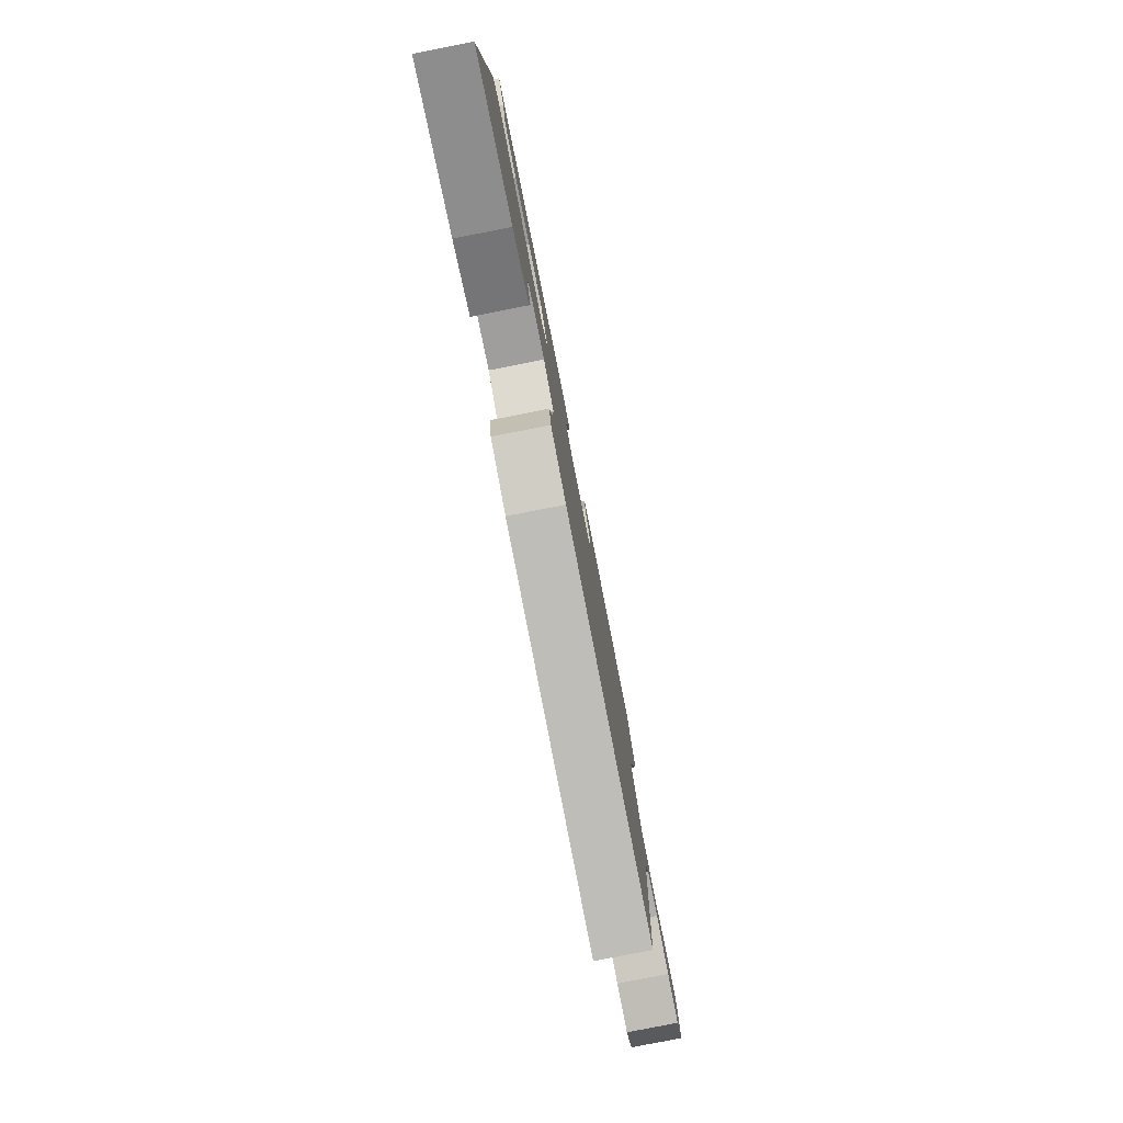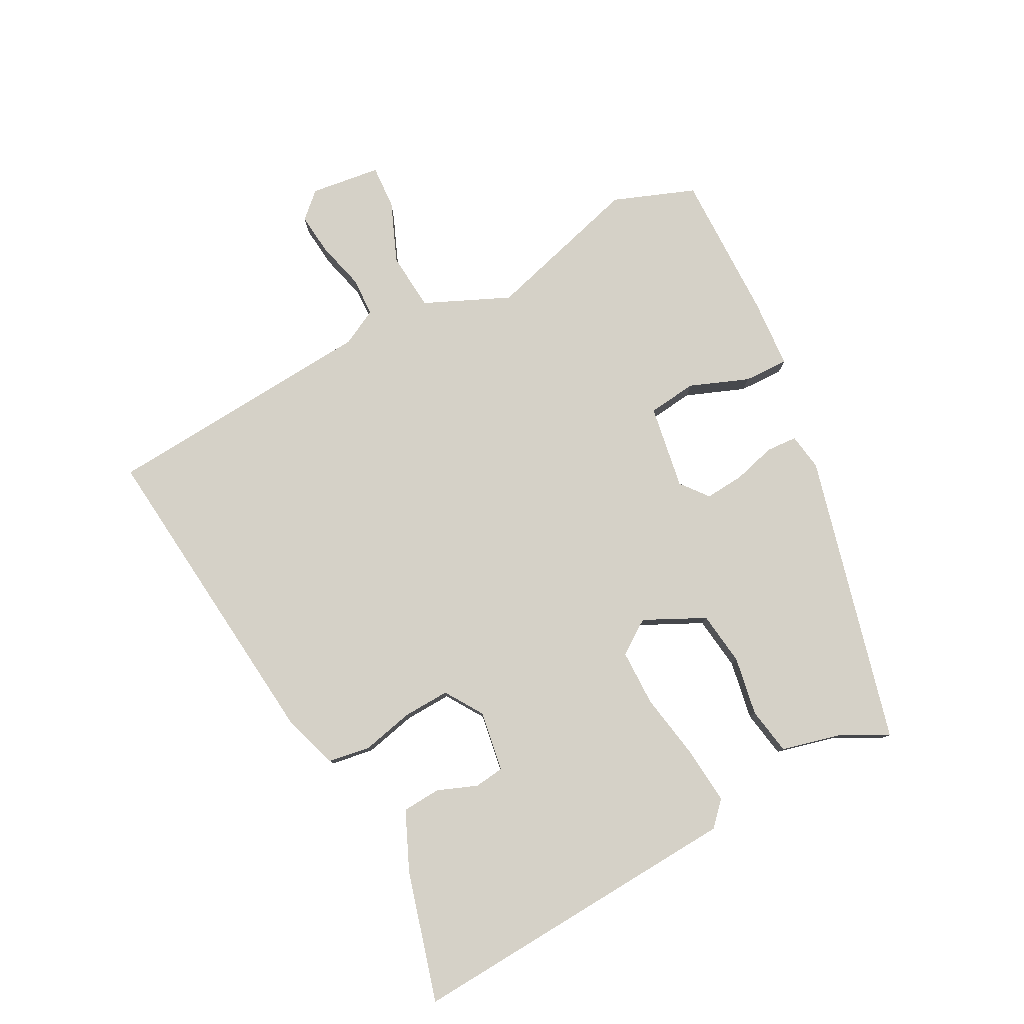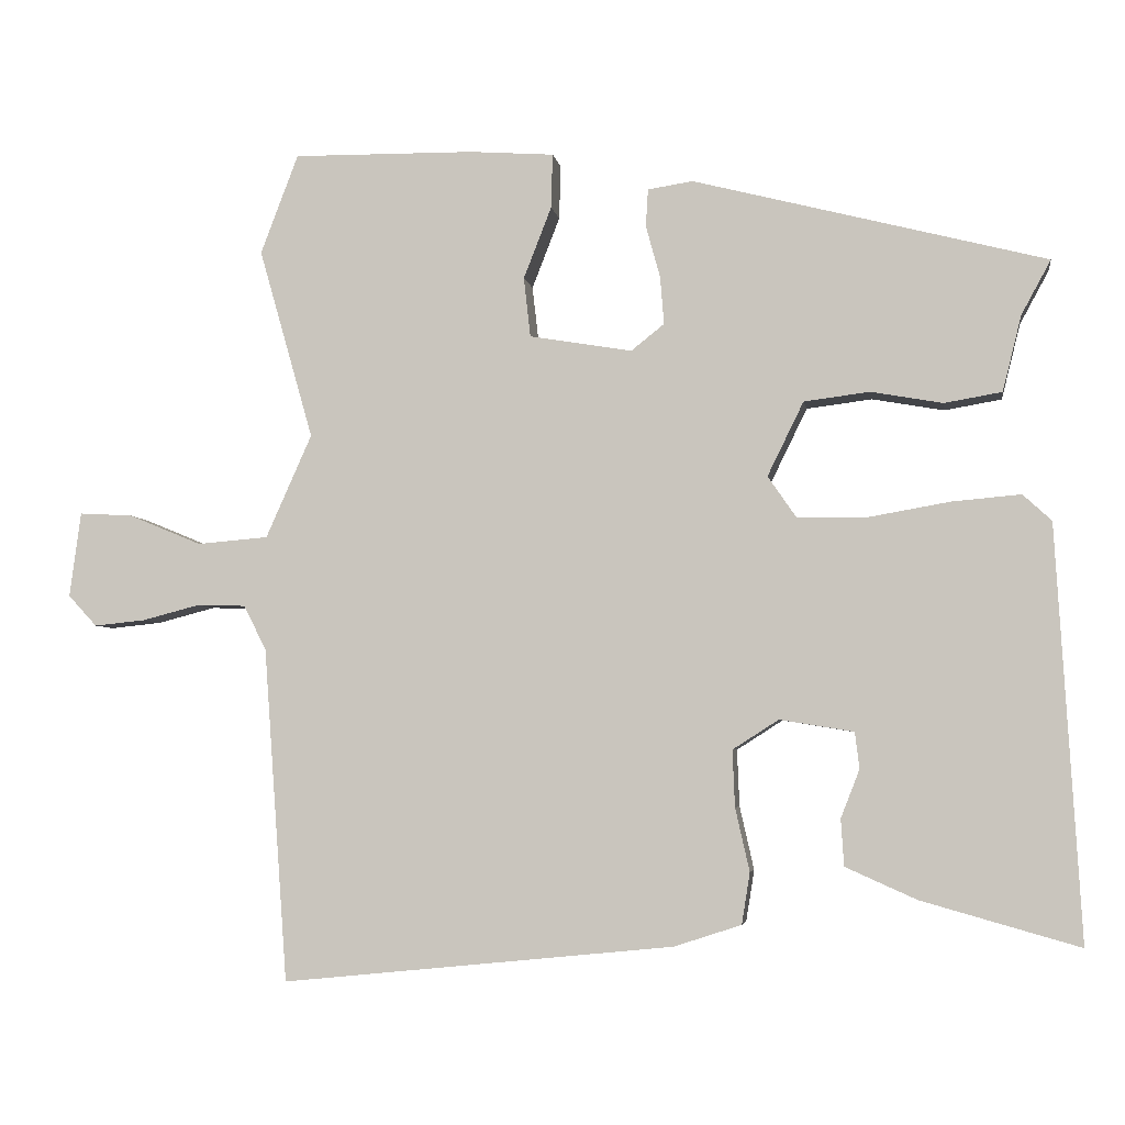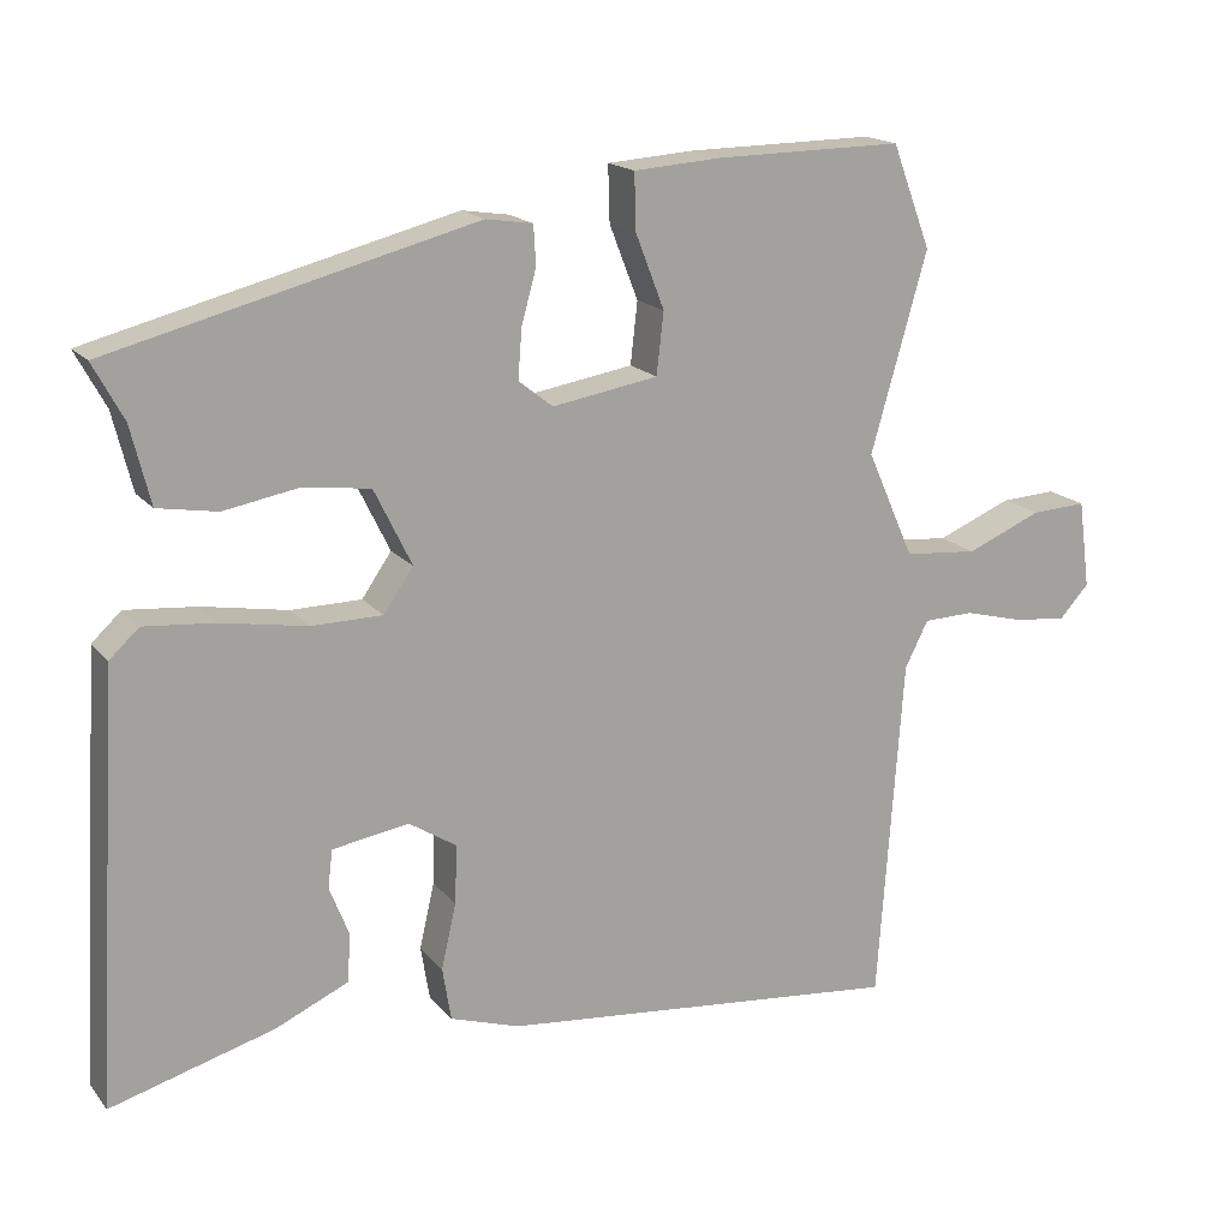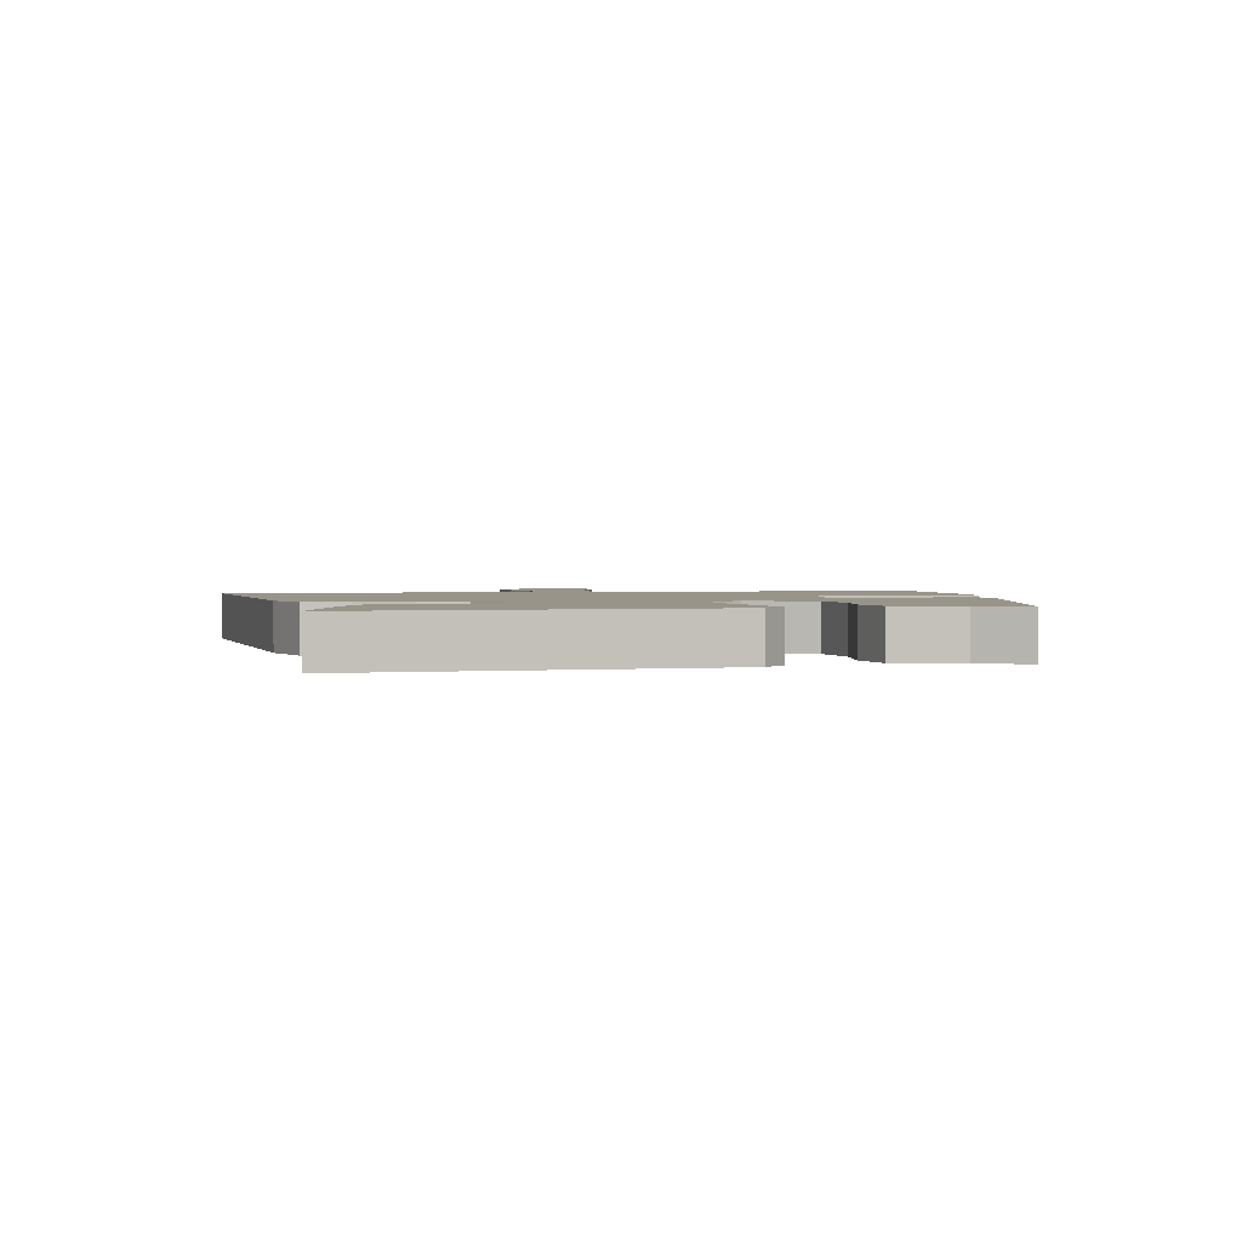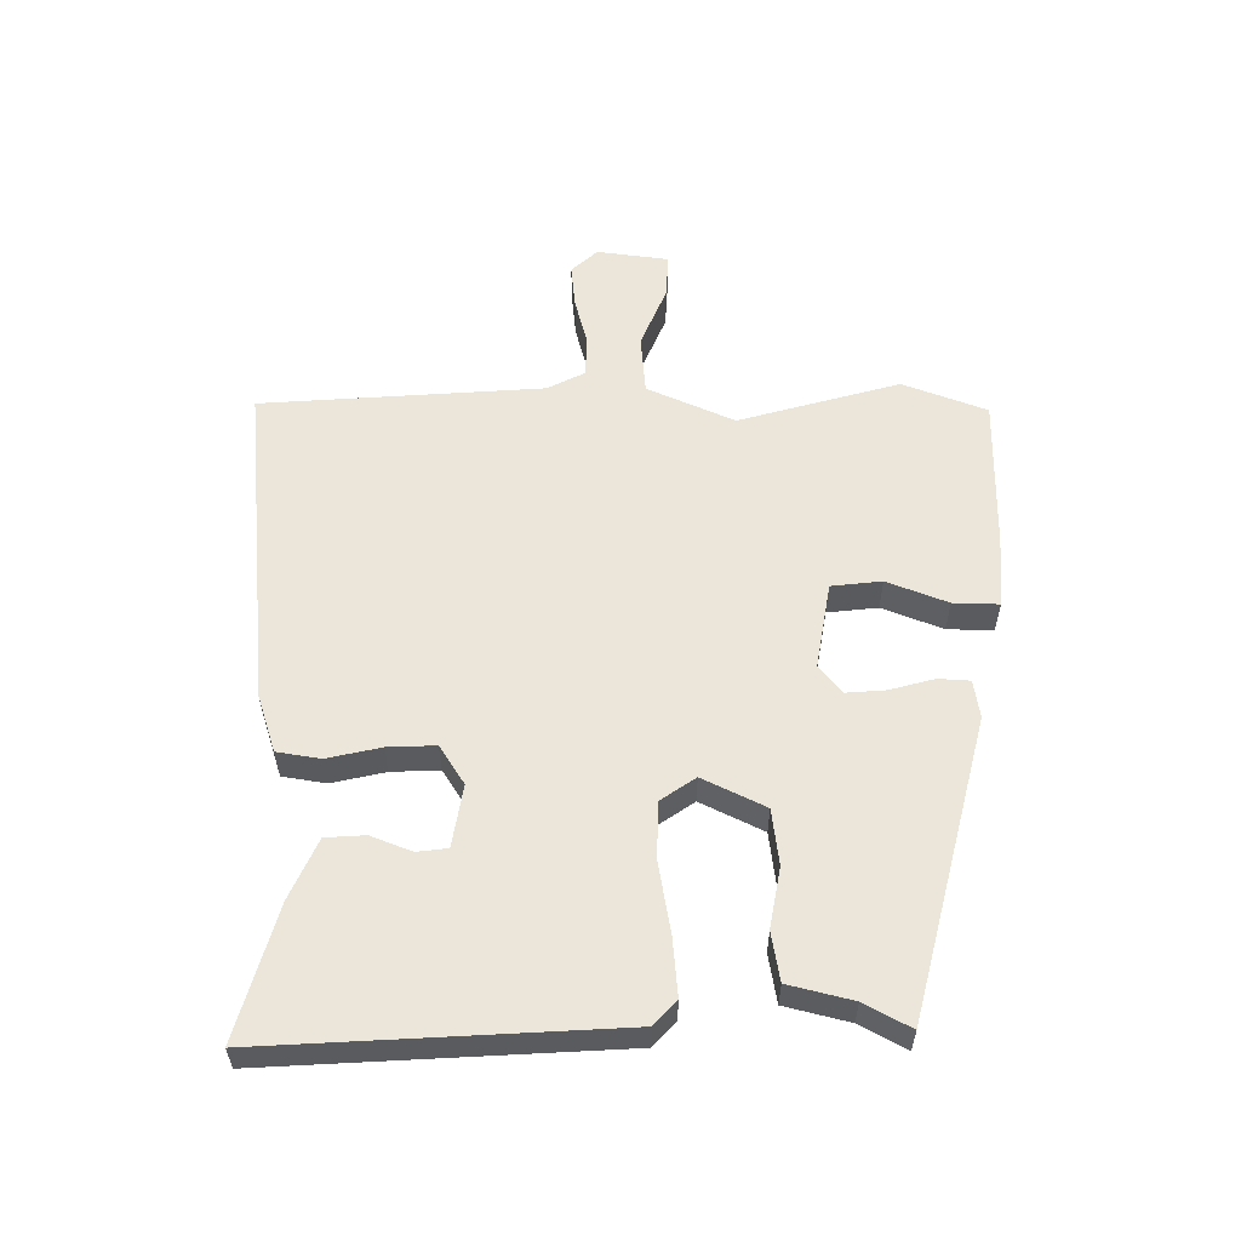
<metadata>
{"format":"obj","ext":"obj","renderer":"f3d","projection":"perspective","resolution":1024,"background":"white","views":[{"elev":-79.9,"azim":-78.9,"up":"+Z"},{"elev":79.4,"azim":-117.9,"up":"+Y"},{"elev":-4.4,"azim":-171.1,"up":"+Z"},{"elev":17.2,"azim":-26.0,"up":"+Z"},{"elev":1.8,"azim":-101.4,"up":"+Y"},{"elev":57.1,"azim":-89.7,"up":"+Y"}]}
</metadata>
<code>
v 0.489 0.07 -0.57
v -0.031 0.07 -0.518
v -0.12 0.07 -0.489
v -0.131 0.07 -0.421
v -0.112 0.07 -0.337
v -0.109 0.07 -0.262
v -0.17 0.07 -0.223
v -0.268 0.07 -0.239
v -0.274 0.07 -0.287
v -0.249 0.07 -0.351
v -0.253 0.07 -0.413
v -0.347 0.07 -0.455
v -0.556 0.07 -0.514
v -0.524 0.07 0.032
v -0.486 0.07 0.067
v -0.395 0.07 0.059
v -0.286 0.07 0.04
v -0.195 0.07 0.041
v -0.157 0.07 0.096
v -0.205 0.07 0.194
v -0.292 0.07 0.205
v -0.387 0.07 0.188
v -0.463 0.07 0.201
v -0.488 0.07 0.301
v -0.527 0.07 0.373
v -0.06 0.07 0.493
v 0 0.07 0.484
v 0.003 0.07 0.434
v -0.016 0.07 0.365
v -0.021 0.07 0.302
v 0.023 0.07 0.267
v 0.159 0.07 0.29
v 0.168 0.07 0.369
v 0.131 0.07 0.464
v 0.129 0.07 0.536
v 0.241 0.07 0.544
v 0.482 0.07 0.547
v 0.532 0.07 0.415
v 0.46 0.07 0.162
v 0.521 0.07 0.025
v 0.615 0.07 0.017
v 0.712 0.07 0.057
v 0.783 0.07 0.061
v 0.798 0.07 -0.052
v 0.76 0.07 -0.093
v 0.692 0.07 -0.086
v 0.615 0.07 -0.066
v 0.551 0.07 -0.068
v 0.521 0.07 -0.127
v 0.489 0 -0.57
v -0.031 0 -0.518
v -0.12 0 -0.489
v -0.131 0 -0.421
v -0.112 0 -0.337
v -0.109 0 -0.262
v -0.17 0 -0.223
v -0.268 0 -0.239
v -0.274 0 -0.287
v -0.249 0 -0.351
v -0.253 0 -0.413
v -0.347 0 -0.455
v -0.556 0 -0.514
v -0.524 0 0.032
v -0.486 0 0.067
v -0.395 0 0.059
v -0.286 0 0.04
v -0.195 0 0.041
v -0.157 0 0.096
v -0.205 0 0.194
v -0.292 0 0.205
v -0.387 0 0.188
v -0.463 0 0.201
v -0.488 0 0.301
v -0.527 0 0.373
v -0.06 0 0.493
v 0 0 0.484
v 0.003 0 0.434
v -0.016 0 0.365
v -0.021 0 0.302
v 0.023 0 0.267
v 0.159 0 0.29
v 0.168 0 0.369
v 0.131 0 0.464
v 0.129 0 0.536
v 0.241 0 0.544
v 0.482 0 0.547
v 0.532 0 0.415
v 0.46 0 0.162
v 0.521 0 0.025
v 0.615 0 0.017
v 0.712 0 0.057
v 0.783 0 0.061
v 0.798 0 -0.052
v 0.76 0 -0.093
v 0.692 0 -0.086
v 0.615 0 -0.066
v 0.551 0 -0.068
v 0.521 0 -0.127
f 45 46 47
f 44 45 47
f 43 44 47
f 42 43 47
f 41 42 47
f 40 41 47 48
f 39 40 48 49
f 37 38 39
f 36 37 39
f 35 36 39
f 34 35 39
f 33 34 39
f 39 49 1
f 33 39 1
f 32 33 1
f 27 28 29
f 26 27 29
f 25 26 29
f 24 25 29
f 24 29 30
f 23 24 30
f 22 23 30
f 21 22 30
f 20 21 30 31
f 15 16 17
f 14 15 17
f 13 14 17
f 12 13 17
f 12 17 18
f 9 10 11 12
f 8 9 12
f 8 12 18 19
f 3 4 5
f 2 3 5
f 1 2 5
f 32 1 5
f 32 5 6
f 19 20 31 32
f 7 8 19 32
f 6 7 32
f 96 95 94
f 96 94 93
f 96 93 92
f 96 92 91
f 96 91 90
f 97 96 90 89
f 98 97 89 88
f 88 87 86
f 88 86 85
f 88 85 84
f 88 84 83
f 88 83 82
f 50 98 88
f 50 88 82
f 50 82 81
f 78 77 76
f 78 76 75
f 78 75 74
f 78 74 73
f 79 78 73
f 79 73 72
f 79 72 71
f 79 71 70
f 80 79 70 69
f 66 65 64
f 66 64 63
f 66 63 62
f 66 62 61
f 67 66 61
f 61 60 59 58
f 61 58 57
f 68 67 61 57
f 54 53 52
f 54 52 51
f 54 51 50
f 54 50 81
f 55 54 81
f 81 80 69 68
f 81 68 57 56
f 81 56 55
f 1 50 51 2
f 2 51 52 3
f 3 52 53 4
f 4 53 54 5
f 5 54 55 6
f 6 55 56 7
f 7 56 57 8
f 8 57 58 9
f 9 58 59 10
f 10 59 60 11
f 11 60 61 12
f 12 61 62 13
f 13 62 63 14
f 14 63 64 15
f 15 64 65 16
f 16 65 66 17
f 17 66 67 18
f 18 67 68 19
f 19 68 69 20
f 20 69 70 21
f 21 70 71 22
f 22 71 72 23
f 23 72 73 24
f 24 73 74 25
f 25 74 75 26
f 26 75 76 27
f 27 76 77 28
f 28 77 78 29
f 29 78 79 30
f 30 79 80 31
f 31 80 81 32
f 32 81 82 33
f 33 82 83 34
f 34 83 84 35
f 35 84 85 36
f 36 85 86 37
f 37 86 87 38
f 38 87 88 39
f 39 88 89 40
f 40 89 90 41
f 41 90 91 42
f 42 91 92 43
f 43 92 93 44
f 44 93 94 45
f 45 94 95 46
f 46 95 96 47
f 47 96 97 48
f 48 97 98 49
f 49 98 50 1

</code>
